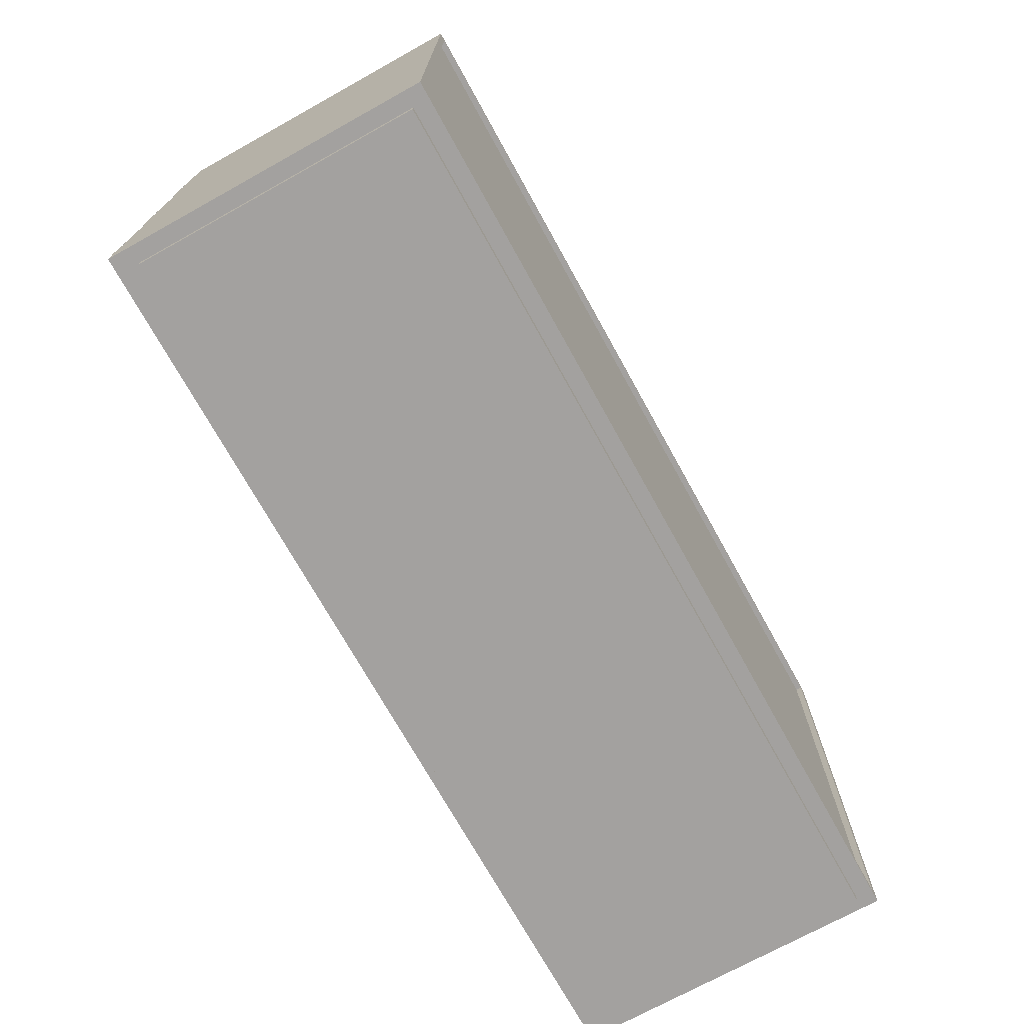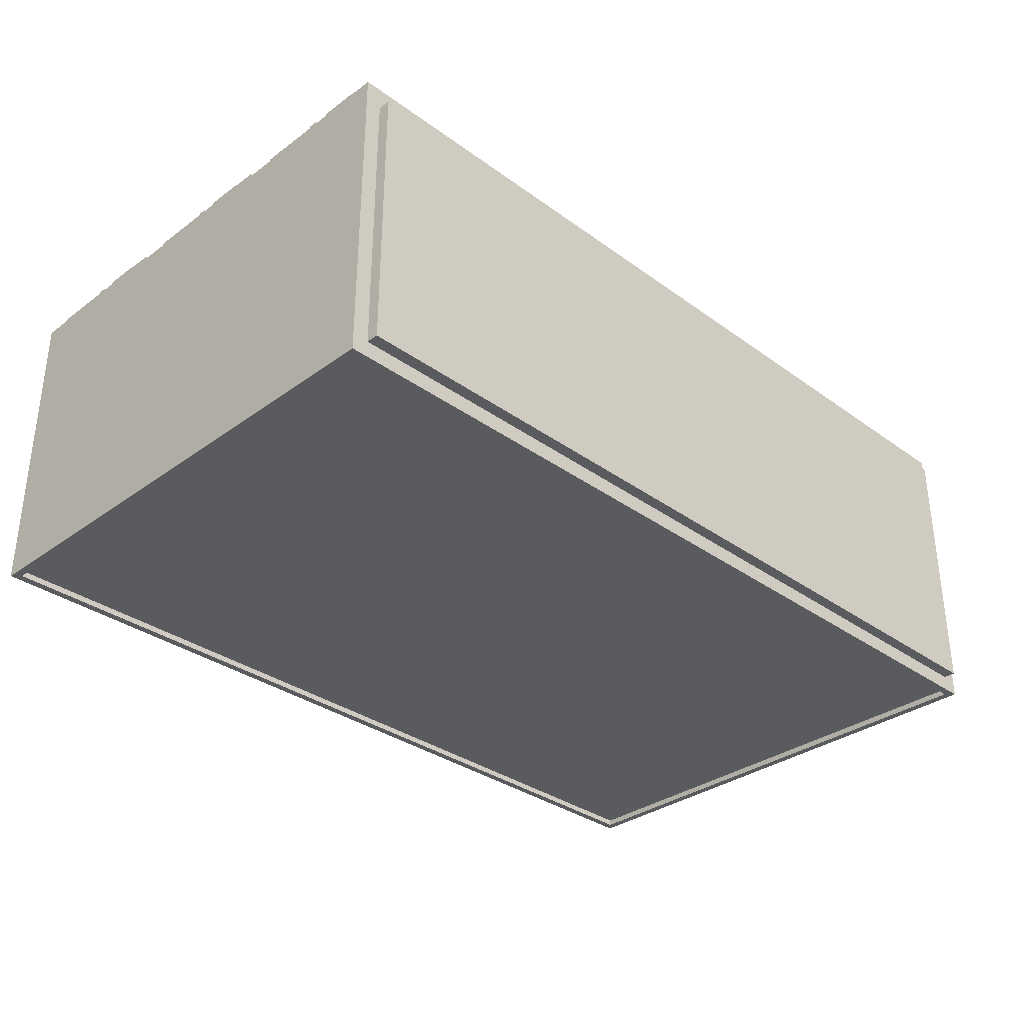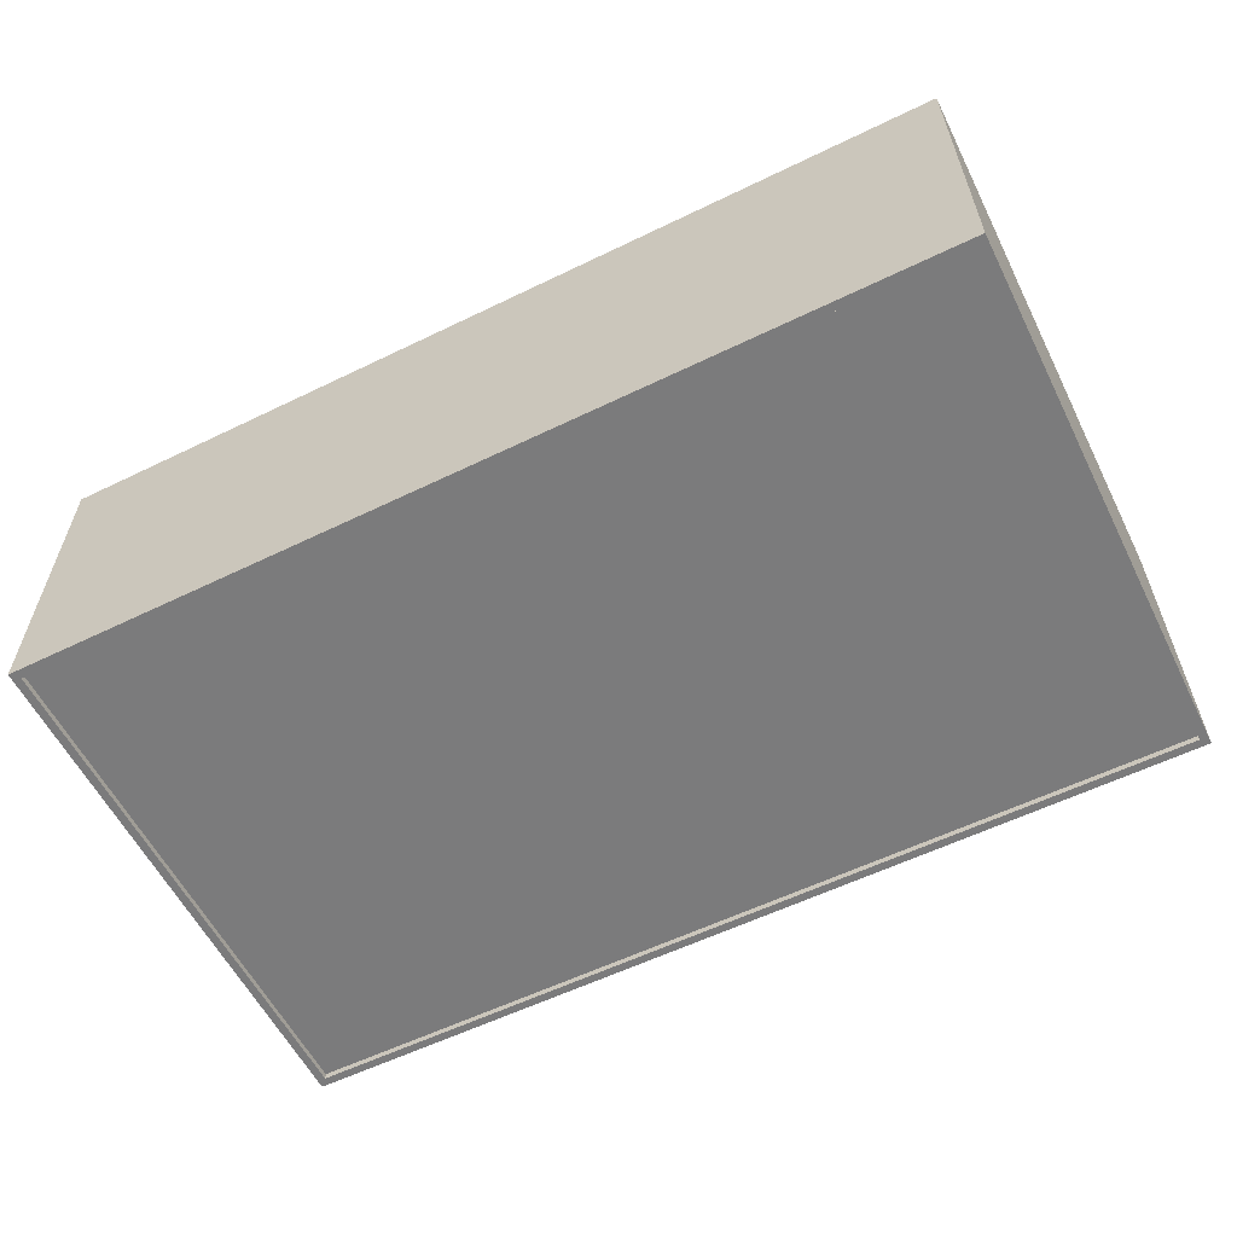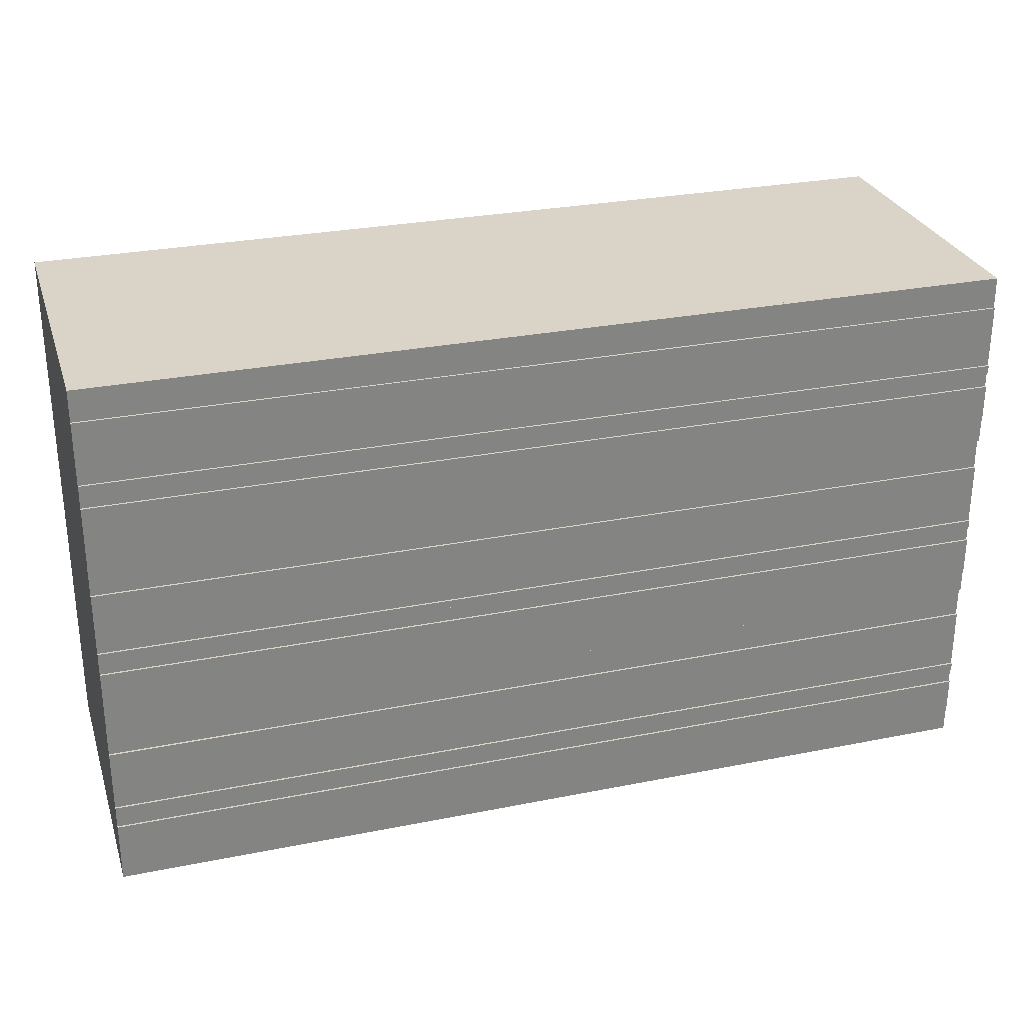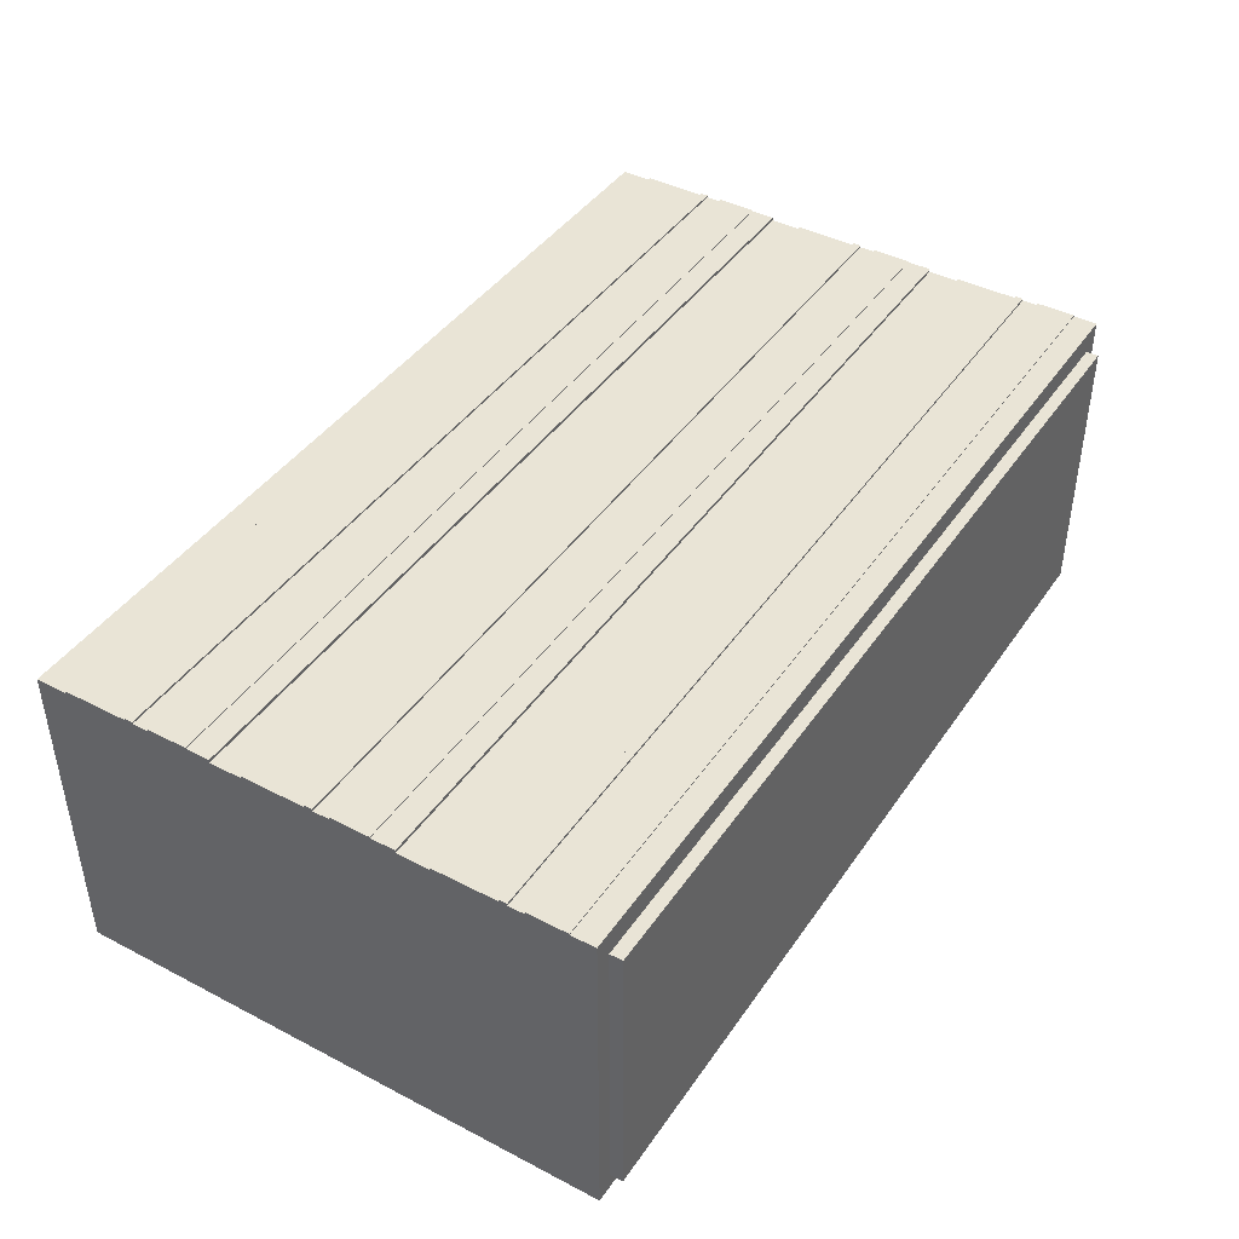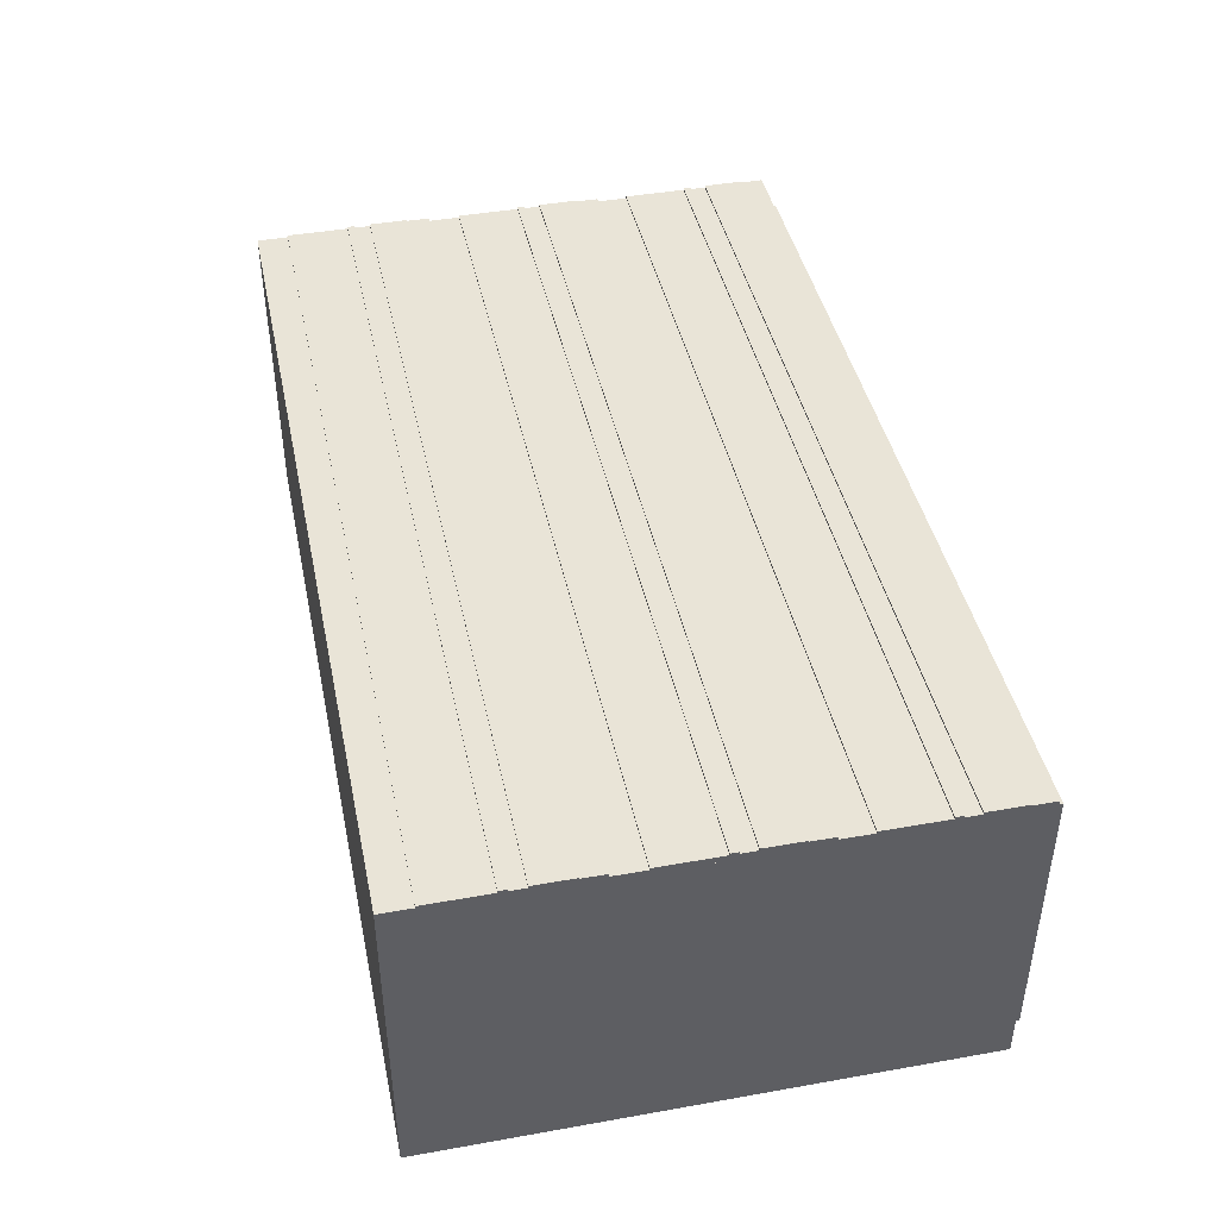
<metadata>
{"format":"obj","ext":"obj","renderer":"f3d","projection":"perspective","resolution":1024,"background":"white","views":[{"elev":-72.3,"azim":119.0,"up":"+Y"},{"elev":-33.0,"azim":-44.9,"up":"+Z"},{"elev":-58.5,"azim":-153.4,"up":"+Z"},{"elev":28.6,"azim":-16.7,"up":"+Y"},{"elev":42.5,"azim":-58.3,"up":"+Z"},{"elev":42.9,"azim":-101.9,"up":"+Z"}]}
</metadata>
<code>
o Mesh5_Group7_Group3_Group1_Model
v 0.5954 -4.603 3.943
v -11.07 -4.603 3.891
v 0.5954 -4.603 3.891
v -11.07 -4.603 3.943
v -11.07 -4.404 3.943
v 0.5954 -4.404 3.943
v 0.5954 -4.404 3.891
v 0.5954 -2.013 3.735
v 0.5954 -5.002 3.891
v 0.5954 -5.992 3.917
v 0.5954 -6.596 3.917
v 0.5954 -6.596 3.735
v -11.07 -6.596 3.735
v -11.07 -6.596 3.917
v -11.07 -5.992 3.917
v 0.5954 -5.992 3.943
v -11.07 -5.992 3.943
v -11.07 -5.002 3.943
v 0.5954 -5.002 3.943
v -11.07 -5.002 3.891
v -11.07 -2.013 3.735
v -11.07 -2.013 3.839
v 0.5954 -2.013 3.839
v 0.5954 -2.81 3.839
v -11.07 -2.81 3.839
v -11.07 -4.404 3.891
v -11.07 -2.81 3.891
v 0.5954 -2.81 3.891
f 1 2 3
f 2 1 4
f 1 5 4
f 5 1 6
f 6 1 7
f 3 7 1
f 3 8 7
f 9 8 3
f 10 8 9
f 11 8 10
f 8 11 12
f 11 13 12
f 13 11 14
f 11 15 14
f 15 11 10
f 16 15 10
f 15 16 17
f 16 18 17
f 18 16 19
f 19 16 9
f 10 9 16
f 9 18 19
f 18 9 20
f 9 2 20
f 2 9 3
f 21 20 2
f 21 15 20
f 13 15 21
f 15 13 14
f 8 13 21
f 13 8 12
f 22 8 21
f 8 22 23
f 22 24 23
f 24 22 25
f 21 25 22
f 21 26 25
f 21 2 26
f 26 2 5
f 5 2 4
f 5 7 26
f 7 5 6
f 7 27 26
f 27 7 28
f 28 7 24
f 7 8 24
f 24 8 23
f 24 27 28
f 27 24 25
f 25 26 27
f 20 15 18
f 18 15 17
o Mesh7_Group9_Group3_Group1_Model
v 12.26 -0.02003 3.943
v 0.5954 -0.02003 3.891
v 12.26 -0.02003 3.891
v 0.5954 -0.02003 3.943
v 0.5954 0.1792 3.943
v 12.26 0.1792 3.943
v 12.26 0.1792 3.891
v 12.26 2.571 3.735
v 12.26 -0.4186 3.891
v 12.26 -1.408 3.917
v 12.26 -2.013 3.917
v 12.26 -2.013 3.735
v 0.5954 -2.013 3.735
v 0.5954 -2.013 3.917
v 0.5954 -1.408 3.917
v 12.26 -1.408 3.943
v 0.5954 -1.408 3.943
v 0.5954 -0.4186 3.943
v 12.26 -0.4186 3.943
v 0.5954 -0.4186 3.891
v 0.5954 2.571 3.735
v 0.5954 2.571 3.839
v 12.26 2.571 3.839
v 12.26 1.773 3.839
v 0.5954 1.773 3.839
v 0.5954 0.1792 3.891
v 0.5954 1.773 3.891
v 12.26 1.773 3.891
f 29 30 31
f 30 29 32
f 29 33 32
f 33 29 34
f 34 29 35
f 31 35 29
f 31 36 35
f 37 36 31
f 38 36 37
f 39 36 38
f 36 39 40
f 39 41 40
f 41 39 42
f 39 43 42
f 43 39 38
f 44 43 38
f 43 44 45
f 44 46 45
f 46 44 47
f 47 44 37
f 38 37 44
f 37 46 47
f 46 37 48
f 37 30 48
f 30 37 31
f 49 48 30
f 49 43 48
f 41 43 49
f 43 41 42
f 36 41 49
f 41 36 40
f 50 36 49
f 36 50 51
f 50 52 51
f 52 50 53
f 49 53 50
f 49 54 53
f 49 30 54
f 54 30 33
f 33 30 32
f 33 35 54
f 35 33 34
f 35 55 54
f 55 35 56
f 56 35 52
f 35 36 52
f 52 36 51
f 52 55 56
f 55 52 53
f 53 54 55
f 48 43 46
f 46 43 45
o Mesh6_Group8_Group3_Group1_Model
v 0.5954 -0.02003 3.943
v -11.07 -0.02003 3.891
v 0.5954 -0.02003 3.891
v -11.07 -0.02003 3.943
v -11.07 0.1792 3.943
v 0.5954 0.1792 3.943
v 0.5954 0.1792 3.891
v 0.5954 2.571 3.735
v 0.5954 -0.4186 3.891
v 0.5954 -1.408 3.917
v 0.5954 -2.013 3.917
v 0.5954 -2.013 3.735
v -11.07 -2.013 3.735
v -11.07 -2.013 3.917
v -11.07 -1.408 3.917
v 0.5954 -1.408 3.943
v -11.07 -1.408 3.943
v -11.07 -0.4186 3.943
v 0.5954 -0.4186 3.943
v -11.07 -0.4186 3.891
v -11.07 2.571 3.735
v -11.07 2.571 3.839
v 0.5954 2.571 3.839
v 0.5954 1.773 3.839
v -11.07 1.773 3.839
v -11.07 0.1792 3.891
v -11.07 1.773 3.891
v 0.5954 1.773 3.891
f 57 58 59
f 58 57 60
f 57 61 60
f 61 57 62
f 62 57 63
f 59 63 57
f 59 64 63
f 65 64 59
f 66 64 65
f 67 64 66
f 64 67 68
f 67 69 68
f 69 67 70
f 67 71 70
f 71 67 66
f 72 71 66
f 71 72 73
f 72 74 73
f 74 72 75
f 75 72 65
f 66 65 72
f 65 74 75
f 74 65 76
f 65 58 76
f 58 65 59
f 77 76 58
f 77 71 76
f 69 71 77
f 71 69 70
f 64 69 77
f 69 64 68
f 78 64 77
f 64 78 79
f 78 80 79
f 80 78 81
f 77 81 78
f 77 82 81
f 77 58 82
f 82 58 61
f 61 58 60
f 61 63 82
f 63 61 62
f 63 83 82
f 83 63 84
f 84 63 80
f 63 64 80
f 80 64 79
f 80 83 84
f 83 80 81
f 81 82 83
f 76 71 74
f 74 71 73
o Mesh8_Group10_Group1_Model
v -10.65 -6.596 -3.895
v -10.65 -6.909 3.318
v -10.65 -6.596 3.318
v -10.65 -6.909 -3.895
v 11.85 -6.909 -3.895
v 11.85 -6.596 -3.895
v 12.26 -6.596 -4.312
v -11.07 -6.596 -4.312
v -11.07 -6.596 3.735
v 12.26 -6.596 3.735
v 11.85 -6.596 3.318
v 11.85 -6.909 3.318
v 12.26 7.154 3.735
v 12.26 7.154 -4.312
v 12.05 -6.388 -4.312
v -10.86 -6.388 -4.312
v -11.07 7.154 -4.312
v -10.86 6.946 -4.312
v 12.05 6.946 -4.312
v 12.05 -6.388 -4.156
v 12.05 6.946 -4.156
v 12.05 -6.388 3.735
v 12.05 6.946 3.735
v -10.86 -6.388 3.735
v -11.07 7.154 3.735
v -10.86 6.946 3.735
v -10.86 -6.388 -4.156
v -10.86 6.946 -4.156
f 85 86 87
f 86 85 88
f 85 89 88
f 89 85 90
f 85 91 90
f 85 92 91
f 92 85 93
f 87 93 85
f 93 87 94
f 94 87 95
f 86 95 87
f 95 86 96
f 86 89 96
f 89 86 88
f 89 95 96
f 95 89 90
f 90 91 95
f 94 95 91
f 91 97 94
f 97 91 98
f 91 99 98
f 99 91 92
f 99 92 100
f 101 100 92
f 100 101 102
f 102 101 103
f 98 103 101
f 98 99 103
f 104 103 99
f 103 104 105
f 106 105 104
f 105 106 107
f 106 97 107
f 106 94 97
f 94 106 93
f 108 93 106
f 93 108 109
f 109 108 110
f 111 110 108
f 110 111 112
f 100 112 111
f 112 100 102
f 103 112 102
f 112 103 105
f 105 110 112
f 110 105 107
f 107 97 110
f 109 110 97
f 97 101 109
f 101 97 98
f 101 93 109
f 93 101 92
f 104 100 111
f 100 104 99
f 111 106 104
f 106 111 108
o Mesh1_Group2_Group1_Model
v 12.05 6.946 -4.104
v -10.86 6.946 -4.156
v -10.86 6.946 -4.104
v 12.05 6.946 -4.156
v 12.05 -6.388 -4.156
v 12.05 -6.388 -4.104
v -10.86 -6.388 -4.104
v -10.86 -6.388 -4.156
f 113 114 115
f 114 113 116
f 113 117 116
f 117 113 118
f 113 119 118
f 119 113 115
f 114 119 115
f 119 114 120
f 114 117 120
f 117 114 116
f 117 119 120
f 119 117 118
o Mesh2_Group4_Group3_Group1_Model
v 12.26 4.563 3.943
v 0.5954 4.563 3.891
v 12.26 4.563 3.891
v 0.5954 4.563 3.943
v 0.5954 4.763 3.943
v 12.26 4.763 3.943
v 12.26 4.763 3.891
v 12.26 7.154 3.735
v 12.26 4.165 3.891
v 12.26 3.175 3.917
v 12.26 2.571 3.917
v 12.26 2.571 3.735
v 0.5954 2.571 3.735
v 0.5954 2.571 3.917
v 0.5954 3.175 3.917
v 12.26 3.175 3.943
v 0.5954 3.175 3.943
v 0.5954 4.165 3.943
v 12.26 4.165 3.943
v 0.5954 4.165 3.891
v 0.5954 7.154 3.735
v 0.5954 7.154 3.839
v 12.26 7.154 3.839
v 12.26 6.357 3.839
v 0.5954 6.357 3.839
v 0.5954 4.763 3.891
v 0.5954 6.357 3.891
v 12.26 6.357 3.891
f 121 122 123
f 122 121 124
f 121 125 124
f 125 121 126
f 126 121 127
f 123 127 121
f 123 128 127
f 129 128 123
f 130 128 129
f 131 128 130
f 128 131 132
f 131 133 132
f 133 131 134
f 131 135 134
f 135 131 130
f 136 135 130
f 135 136 137
f 136 138 137
f 138 136 139
f 139 136 129
f 130 129 136
f 129 138 139
f 138 129 140
f 129 122 140
f 122 129 123
f 141 140 122
f 141 135 140
f 133 135 141
f 135 133 134
f 128 133 141
f 133 128 132
f 142 128 141
f 128 142 143
f 142 144 143
f 144 142 145
f 141 145 142
f 141 146 145
f 141 122 146
f 146 122 125
f 125 122 124
f 125 127 146
f 127 125 126
f 127 147 146
f 147 127 148
f 148 127 144
f 127 128 144
f 144 128 143
f 144 147 148
f 147 144 145
f 145 146 147
f 140 135 138
f 138 135 137
o Mesh4_Group6_Group3_Group1_Model
v 12.26 -4.603 3.943
v 0.5954 -4.603 3.891
v 12.26 -4.603 3.891
v 0.5954 -4.603 3.943
v 0.5954 -4.404 3.943
v 12.26 -4.404 3.943
v 12.26 -4.404 3.891
v 12.26 -2.013 3.735
v 12.26 -5.002 3.891
v 12.26 -5.992 3.917
v 12.26 -6.596 3.917
v 12.26 -6.596 3.735
v 0.5954 -6.596 3.735
v 0.5954 -6.596 3.917
v 0.5954 -5.992 3.917
v 12.26 -5.992 3.943
v 0.5954 -5.992 3.943
v 0.5954 -5.002 3.943
v 12.26 -5.002 3.943
v 0.5954 -5.002 3.891
v 0.5954 -2.013 3.735
v 0.5954 -2.013 3.839
v 12.26 -2.013 3.839
v 12.26 -2.81 3.839
v 0.5954 -2.81 3.839
v 0.5954 -4.404 3.891
v 0.5954 -2.81 3.891
v 12.26 -2.81 3.891
f 149 150 151
f 150 149 152
f 149 153 152
f 153 149 154
f 154 149 155
f 151 155 149
f 151 156 155
f 157 156 151
f 158 156 157
f 159 156 158
f 156 159 160
f 159 161 160
f 161 159 162
f 159 163 162
f 163 159 158
f 164 163 158
f 163 164 165
f 164 166 165
f 166 164 167
f 167 164 157
f 158 157 164
f 157 166 167
f 166 157 168
f 157 150 168
f 150 157 151
f 169 168 150
f 169 163 168
f 161 163 169
f 163 161 162
f 156 161 169
f 161 156 160
f 170 156 169
f 156 170 171
f 170 172 171
f 172 170 173
f 169 173 170
f 169 174 173
f 169 150 174
f 174 150 153
f 153 150 152
f 153 155 174
f 155 153 154
f 155 175 174
f 175 155 176
f 176 155 172
f 155 156 172
f 172 156 171
f 172 175 176
f 175 172 173
f 173 174 175
f 168 163 166
f 166 163 165
o Mesh3_Group5_Group3_Group1_Model
v 0.5954 4.563 3.943
v -11.07 4.563 3.891
v 0.5954 4.563 3.891
v -11.07 4.563 3.943
v -11.07 4.763 3.943
v 0.5954 4.763 3.943
v 0.5954 4.763 3.891
v 0.5954 7.154 3.735
v 0.5954 4.165 3.891
v 0.5954 3.175 3.917
v 0.5954 2.571 3.917
v 0.5954 2.571 3.735
v -11.07 2.571 3.735
v -11.07 2.571 3.917
v -11.07 3.175 3.917
v 0.5954 3.175 3.943
v -11.07 3.175 3.943
v -11.07 4.165 3.943
v 0.5954 4.165 3.943
v -11.07 4.165 3.891
v -11.07 7.154 3.735
v -11.07 7.154 3.839
v 0.5954 7.154 3.839
v 0.5954 6.357 3.839
v -11.07 6.357 3.839
v -11.07 4.763 3.891
v -11.07 6.357 3.891
v 0.5954 6.357 3.891
f 177 178 179
f 178 177 180
f 177 181 180
f 181 177 182
f 182 177 183
f 179 183 177
f 179 184 183
f 185 184 179
f 186 184 185
f 187 184 186
f 184 187 188
f 187 189 188
f 189 187 190
f 187 191 190
f 191 187 186
f 192 191 186
f 191 192 193
f 192 194 193
f 194 192 195
f 195 192 185
f 186 185 192
f 185 194 195
f 194 185 196
f 185 178 196
f 178 185 179
f 197 196 178
f 197 191 196
f 189 191 197
f 191 189 190
f 184 189 197
f 189 184 188
f 198 184 197
f 184 198 199
f 198 200 199
f 200 198 201
f 197 201 198
f 197 202 201
f 197 178 202
f 202 178 181
f 181 178 180
f 181 183 202
f 183 181 182
f 183 203 202
f 203 183 204
f 204 183 200
f 183 184 200
f 200 184 199
f 200 203 204
f 203 200 201
f 201 202 203
f 196 191 194
f 194 191 193

</code>
